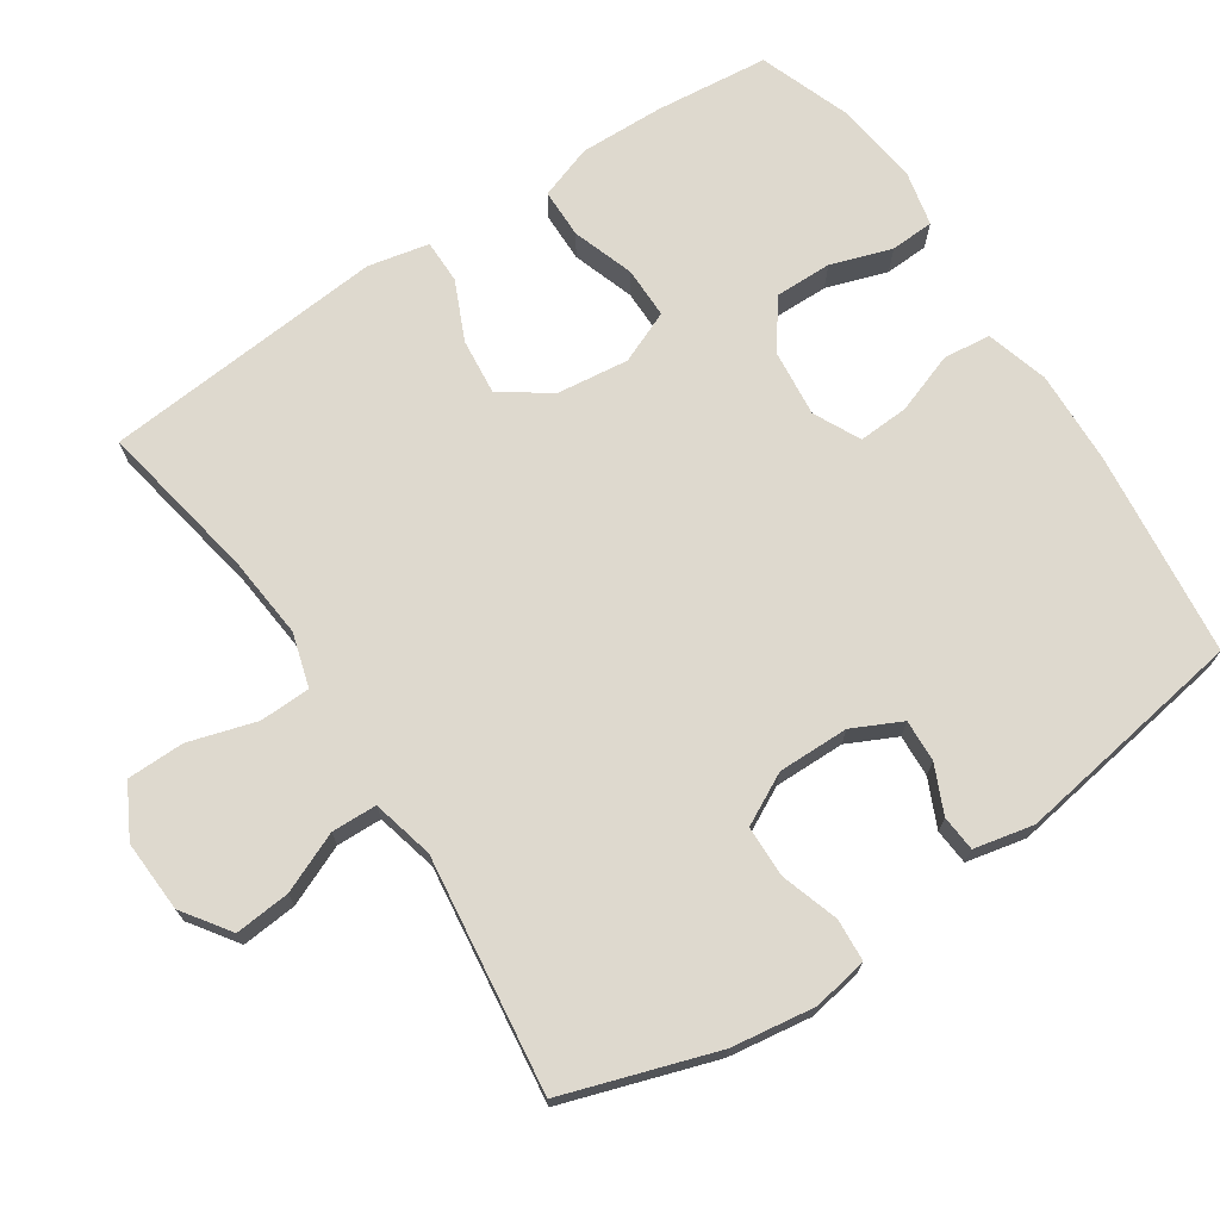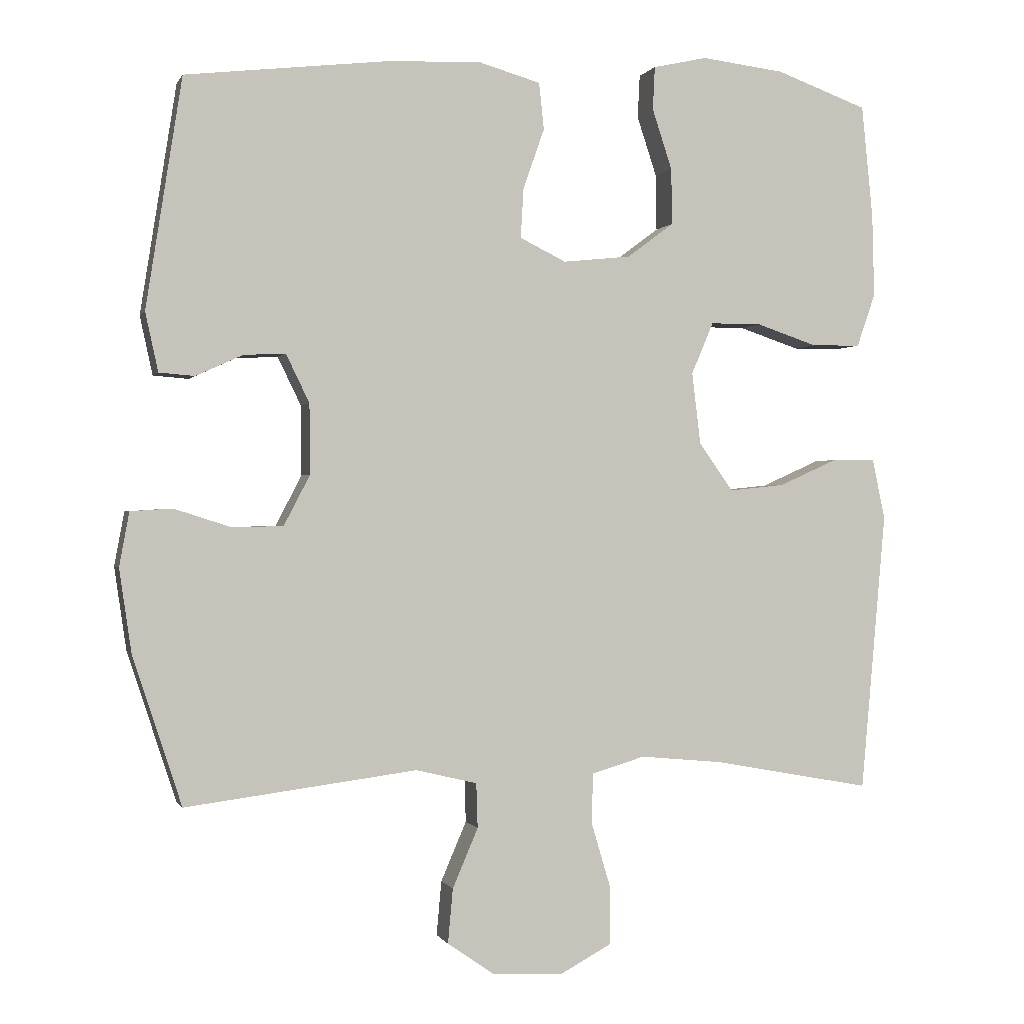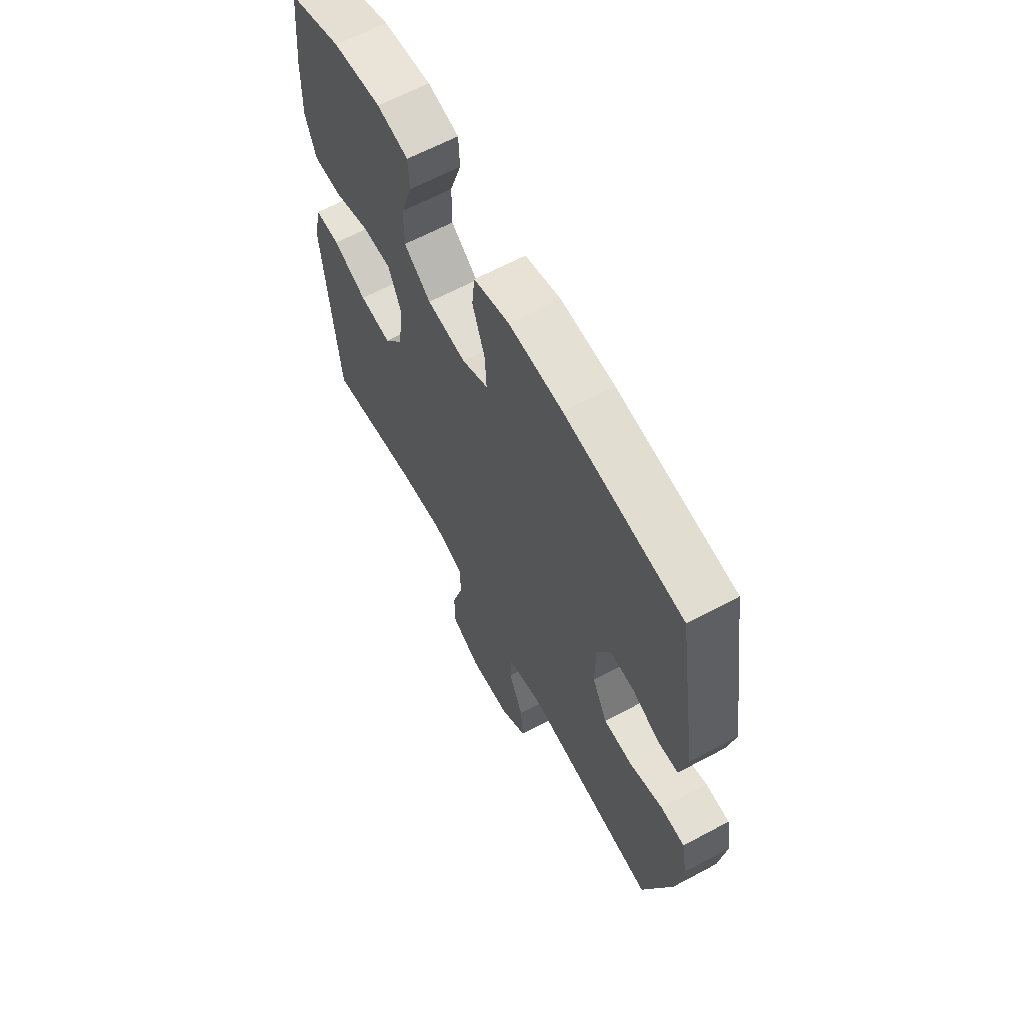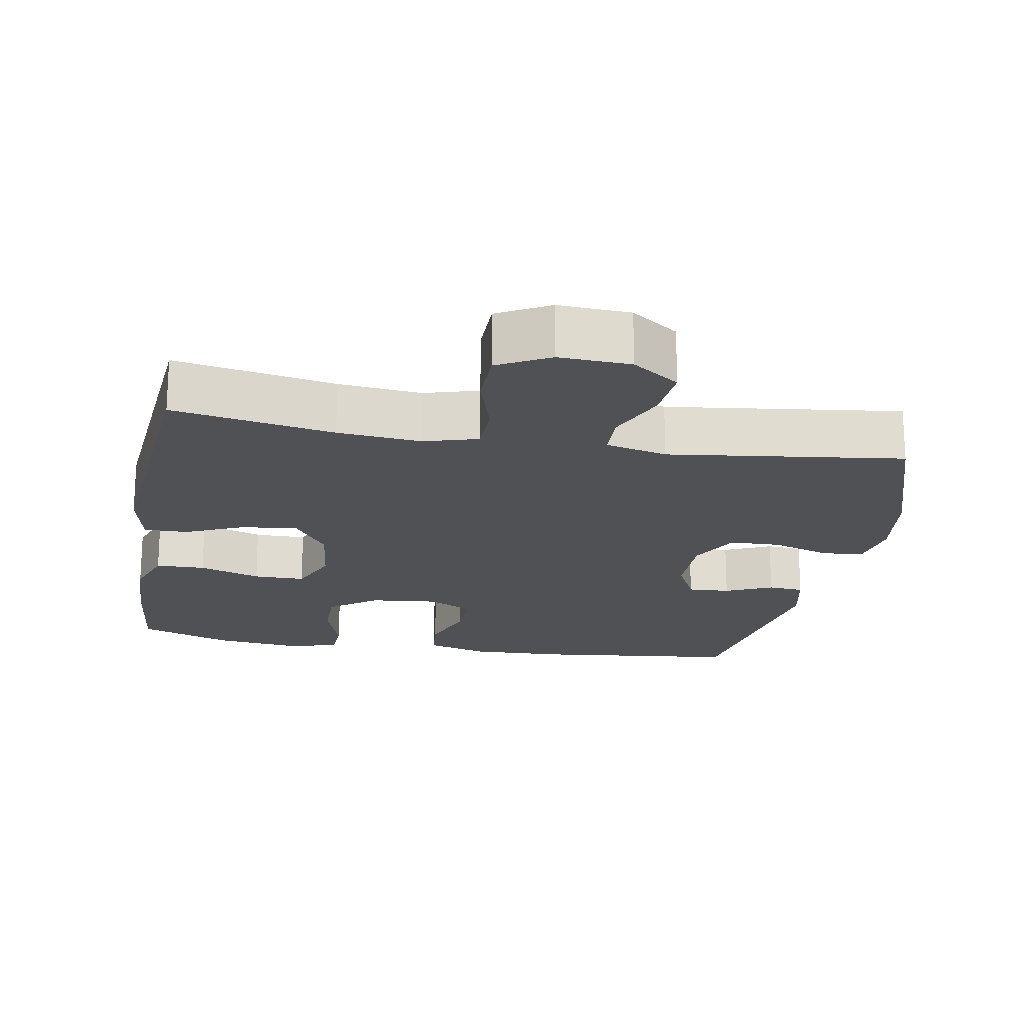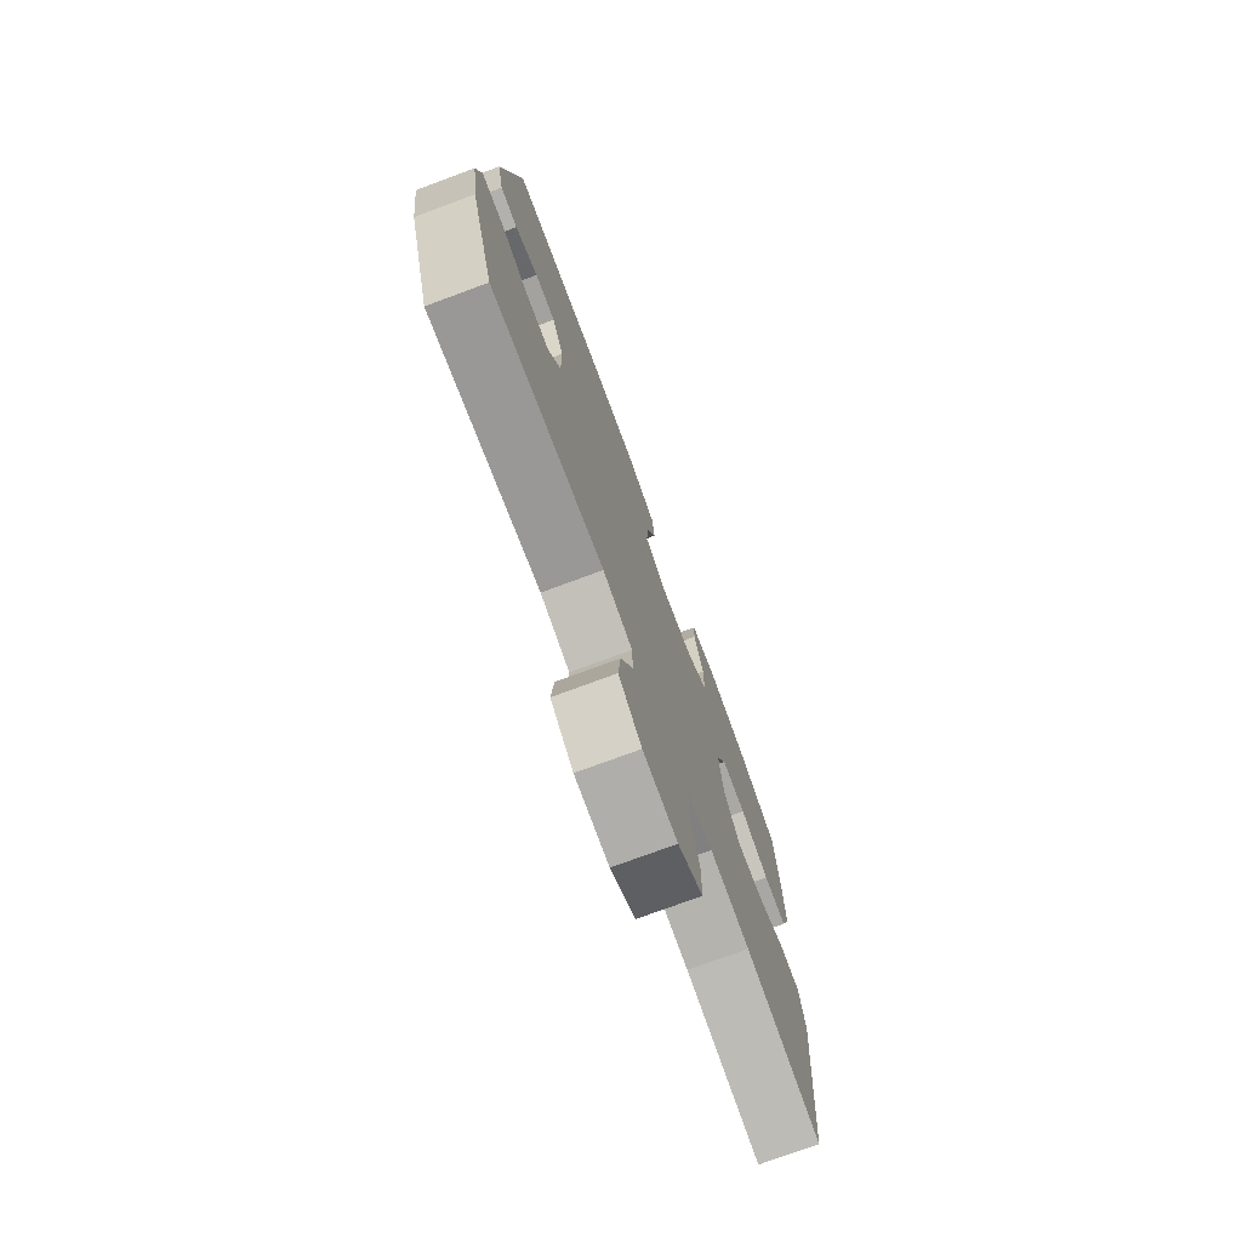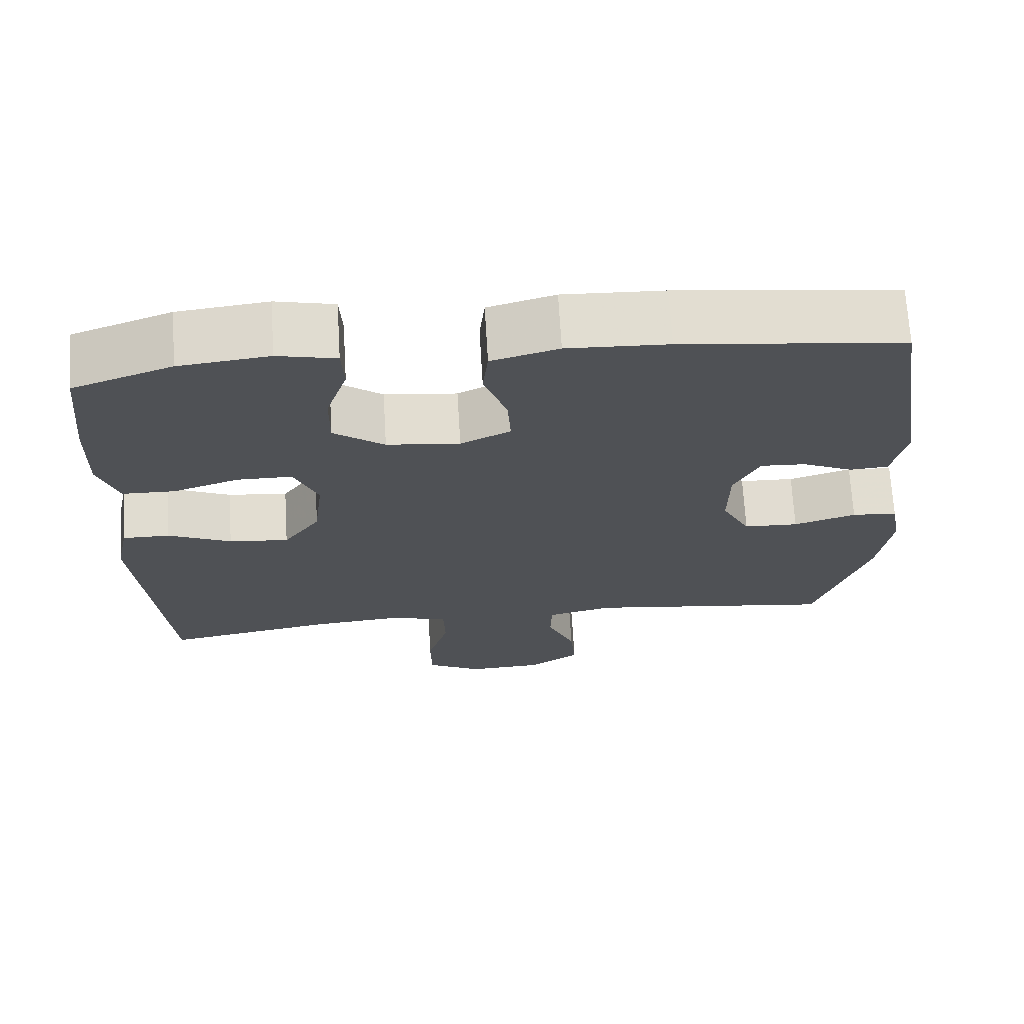
<metadata>
{"format":"obj","ext":"obj","renderer":"f3d","projection":"perspective","resolution":1024,"background":"white","views":[{"elev":71.4,"azim":-123.6,"up":"+Y"},{"elev":-0.1,"azim":-15.0,"up":"+Z"},{"elev":63.7,"azim":-118.4,"up":"+Z"},{"elev":-19.7,"azim":169.9,"up":"+Y"},{"elev":-75.2,"azim":-69.7,"up":"+Z"},{"elev":69.6,"azim":176.6,"up":"+Z"}]}
</metadata>
<code>
v -0.5 0.07 -0.5
v -0.569 0.07 -0.289
v -0.586 0.07 -0.172
v -0.572 0.07 -0.096
v -0.513 0.07 -0.092
v -0.432 0.07 -0.118
v -0.361 0.07 -0.116
v -0.324 0.07 -0.045
v -0.325 0.07 0.054
v -0.358 0.07 0.122
v -0.417 0.07 0.119
v -0.483 0.07 0.089
v -0.533 0.07 0.093
v -0.551 0.07 0.176
v -0.5 0.07 0.5
v -0.213 0.07 0.533
v -0.082 0.07 0.538
v 0.005 0.07 0.513
v 0.012 0.07 0.447
v -0.018 0.07 0.362
v -0.022 0.07 0.292
v 0.043 0.07 0.26
v 0.138 0.07 0.27
v 0.204 0.07 0.319
v 0.203 0.07 0.398
v 0.175 0.07 0.483
v 0.178 0.07 0.544
v 0.254 0.07 0.561
v 0.371 0.07 0.547
v 0.5 0.07 0.5
v 0.516 0.07 0.341
v 0.519 0.07 0.224
v 0.493 0.07 0.149
v 0.424 0.07 0.148
v 0.338 0.07 0.177
v 0.266 0.07 0.177
v 0.235 0.07 0.104
v 0.247 0.07 0.003
v 0.295 0.07 -0.065
v 0.373 0.07 -0.057
v 0.456 0.07 -0.02
v 0.517 0.07 -0.02
v 0.535 0.07 -0.105
v 0.5 0.07 -0.5
v 0.276 0.07 -0.459
v 0.16 0.07 -0.448
v 0.085 0.07 -0.47
v 0.083 0.07 -0.541
v 0.111 0.07 -0.635
v 0.11 0.07 -0.715
v 0.038 0.07 -0.754
v -0.062 0.07 -0.749
v -0.128 0.07 -0.703
v -0.121 0.07 -0.626
v -0.085 0.07 -0.542
v -0.087 0.07 -0.479
v -0.173 0.07 -0.458
v -0.5 0 -0.5
v -0.569 0 -0.289
v -0.586 0 -0.172
v -0.572 0 -0.096
v -0.513 0 -0.092
v -0.432 0 -0.118
v -0.361 0 -0.116
v -0.324 0 -0.045
v -0.325 0 0.054
v -0.358 0 0.122
v -0.417 0 0.119
v -0.483 0 0.089
v -0.533 0 0.093
v -0.551 0 0.176
v -0.5 0 0.5
v -0.213 0 0.533
v -0.082 0 0.538
v 0.005 0 0.513
v 0.012 0 0.447
v -0.018 0 0.362
v -0.022 0 0.292
v 0.043 0 0.26
v 0.138 0 0.27
v 0.204 0 0.319
v 0.203 0 0.398
v 0.175 0 0.483
v 0.178 0 0.544
v 0.254 0 0.561
v 0.371 0 0.547
v 0.5 0 0.5
v 0.516 0 0.341
v 0.519 0 0.224
v 0.493 0 0.149
v 0.424 0 0.148
v 0.338 0 0.177
v 0.266 0 0.177
v 0.235 0 0.104
v 0.247 0 0.003
v 0.295 0 -0.065
v 0.373 0 -0.057
v 0.456 0 -0.02
v 0.517 0 -0.02
v 0.535 0 -0.105
v 0.5 0 -0.5
v 0.276 0 -0.459
v 0.16 0 -0.448
v 0.085 0 -0.47
v 0.083 0 -0.541
v 0.111 0 -0.635
v 0.11 0 -0.715
v 0.038 0 -0.754
v -0.062 0 -0.749
v -0.128 0 -0.703
v -0.121 0 -0.626
v -0.085 0 -0.542
v -0.087 0 -0.479
v -0.173 0 -0.458
f 53 54 55
f 52 53 55
f 51 52 55
f 50 51 55
f 49 50 55
f 48 49 55
f 47 48 55 56
f 46 47 56 57
f 43 44 45
f 42 43 45
f 41 42 45
f 40 41 45
f 39 40 45 46
f 38 39 46 57
f 33 34 35
f 32 33 35
f 31 32 35
f 30 31 35
f 29 30 35
f 28 29 35
f 27 28 35
f 26 27 35
f 25 26 35
f 24 25 35 36
f 23 24 36 37
f 18 19 20
f 17 18 20
f 16 17 20
f 15 16 20
f 14 15 20
f 13 14 20
f 12 13 20
f 11 12 20
f 10 11 20 21
f 9 10 21 22
f 4 5 6
f 3 4 6
f 2 3 6
f 1 2 6
f 57 1 6
f 57 6 7
f 37 38 57
f 23 37 57
f 22 23 57
f 9 22 57
f 8 9 57
f 7 8 57
f 112 111 110
f 112 110 109
f 112 109 108
f 112 108 107
f 112 107 106
f 112 106 105
f 113 112 105 104
f 114 113 104 103
f 102 101 100
f 102 100 99
f 102 99 98
f 102 98 97
f 103 102 97 96
f 114 103 96 95
f 92 91 90
f 92 90 89
f 92 89 88
f 92 88 87
f 92 87 86
f 92 86 85
f 92 85 84
f 92 84 83
f 92 83 82
f 93 92 82 81
f 94 93 81 80
f 77 76 75
f 77 75 74
f 77 74 73
f 77 73 72
f 77 72 71
f 77 71 70
f 77 70 69
f 77 69 68
f 78 77 68 67
f 79 78 67 66
f 63 62 61
f 63 61 60
f 63 60 59
f 63 59 58
f 63 58 114
f 64 63 114
f 114 95 94
f 114 94 80
f 114 80 79
f 114 79 66
f 114 66 65
f 114 65 64
f 1 58 59 2
f 2 59 60 3
f 3 60 61 4
f 4 61 62 5
f 5 62 63 6
f 6 63 64 7
f 7 64 65 8
f 8 65 66 9
f 9 66 67 10
f 10 67 68 11
f 11 68 69 12
f 12 69 70 13
f 13 70 71 14
f 14 71 72 15
f 15 72 73 16
f 16 73 74 17
f 17 74 75 18
f 18 75 76 19
f 19 76 77 20
f 20 77 78 21
f 21 78 79 22
f 22 79 80 23
f 23 80 81 24
f 24 81 82 25
f 25 82 83 26
f 26 83 84 27
f 27 84 85 28
f 28 85 86 29
f 29 86 87 30
f 30 87 88 31
f 31 88 89 32
f 32 89 90 33
f 33 90 91 34
f 34 91 92 35
f 35 92 93 36
f 36 93 94 37
f 37 94 95 38
f 38 95 96 39
f 39 96 97 40
f 40 97 98 41
f 41 98 99 42
f 42 99 100 43
f 43 100 101 44
f 44 101 102 45
f 45 102 103 46
f 46 103 104 47
f 47 104 105 48
f 48 105 106 49
f 49 106 107 50
f 50 107 108 51
f 51 108 109 52
f 52 109 110 53
f 53 110 111 54
f 54 111 112 55
f 55 112 113 56
f 56 113 114 57
f 57 114 58 1

</code>
